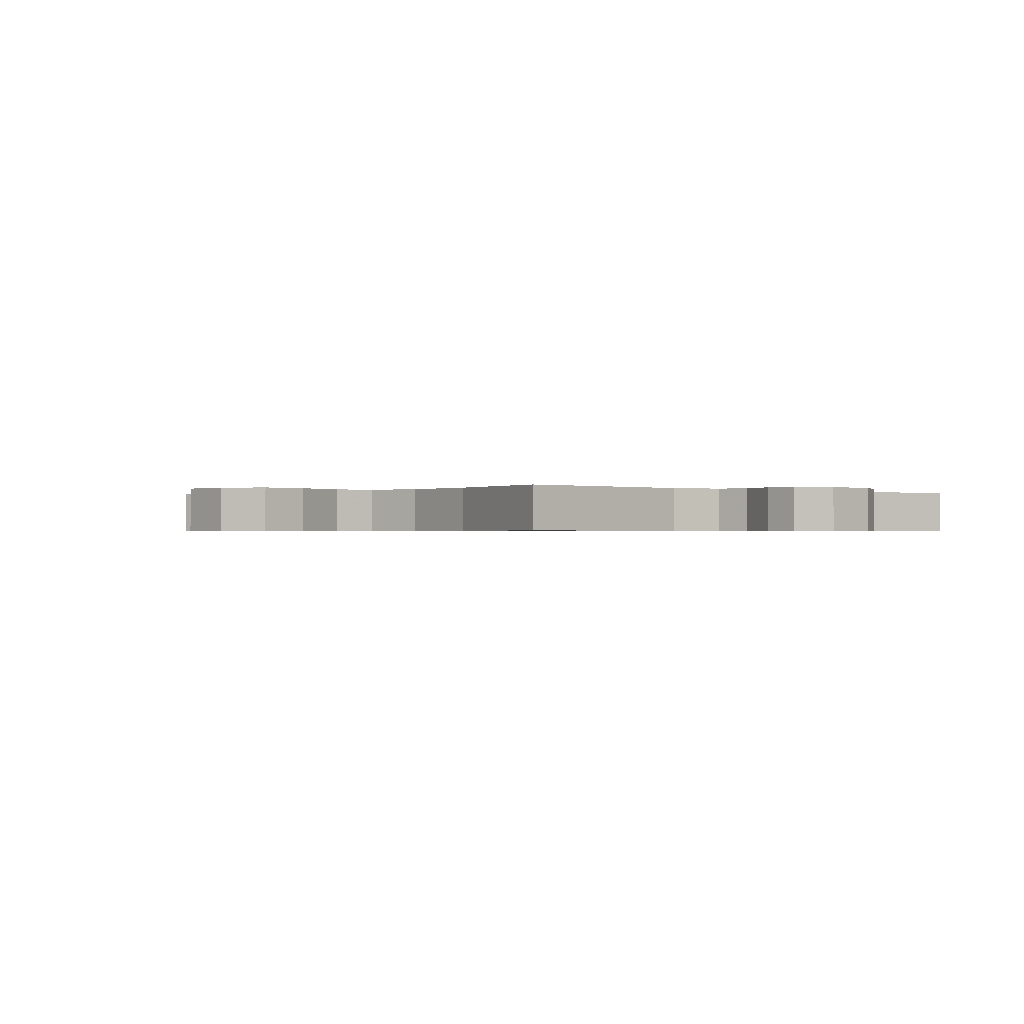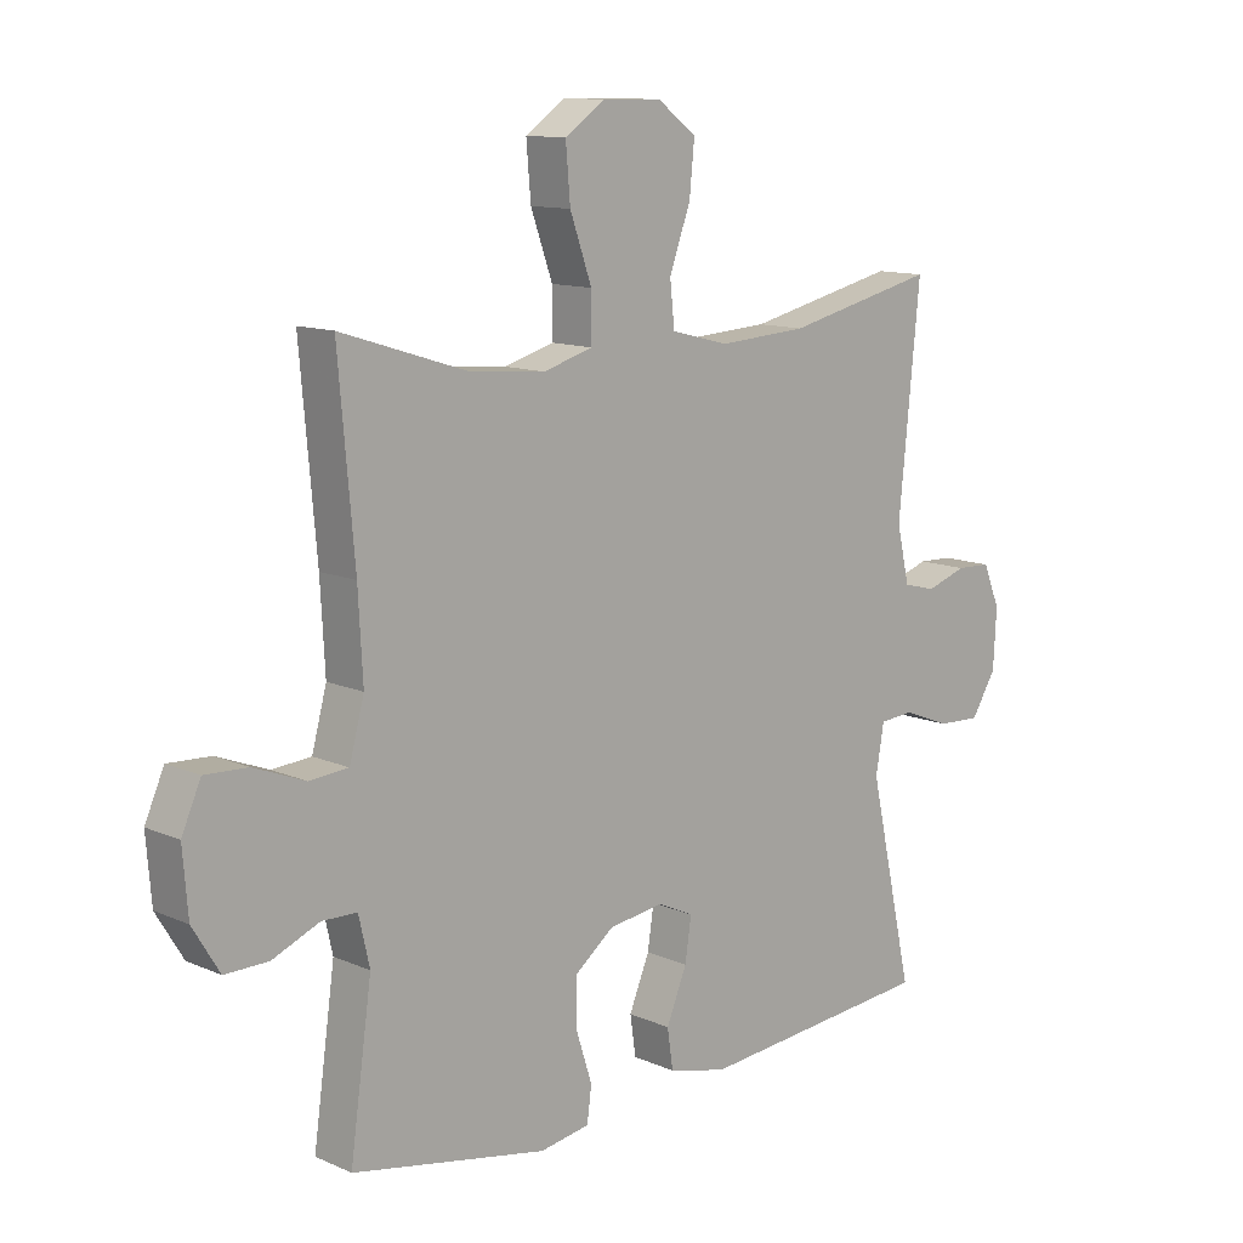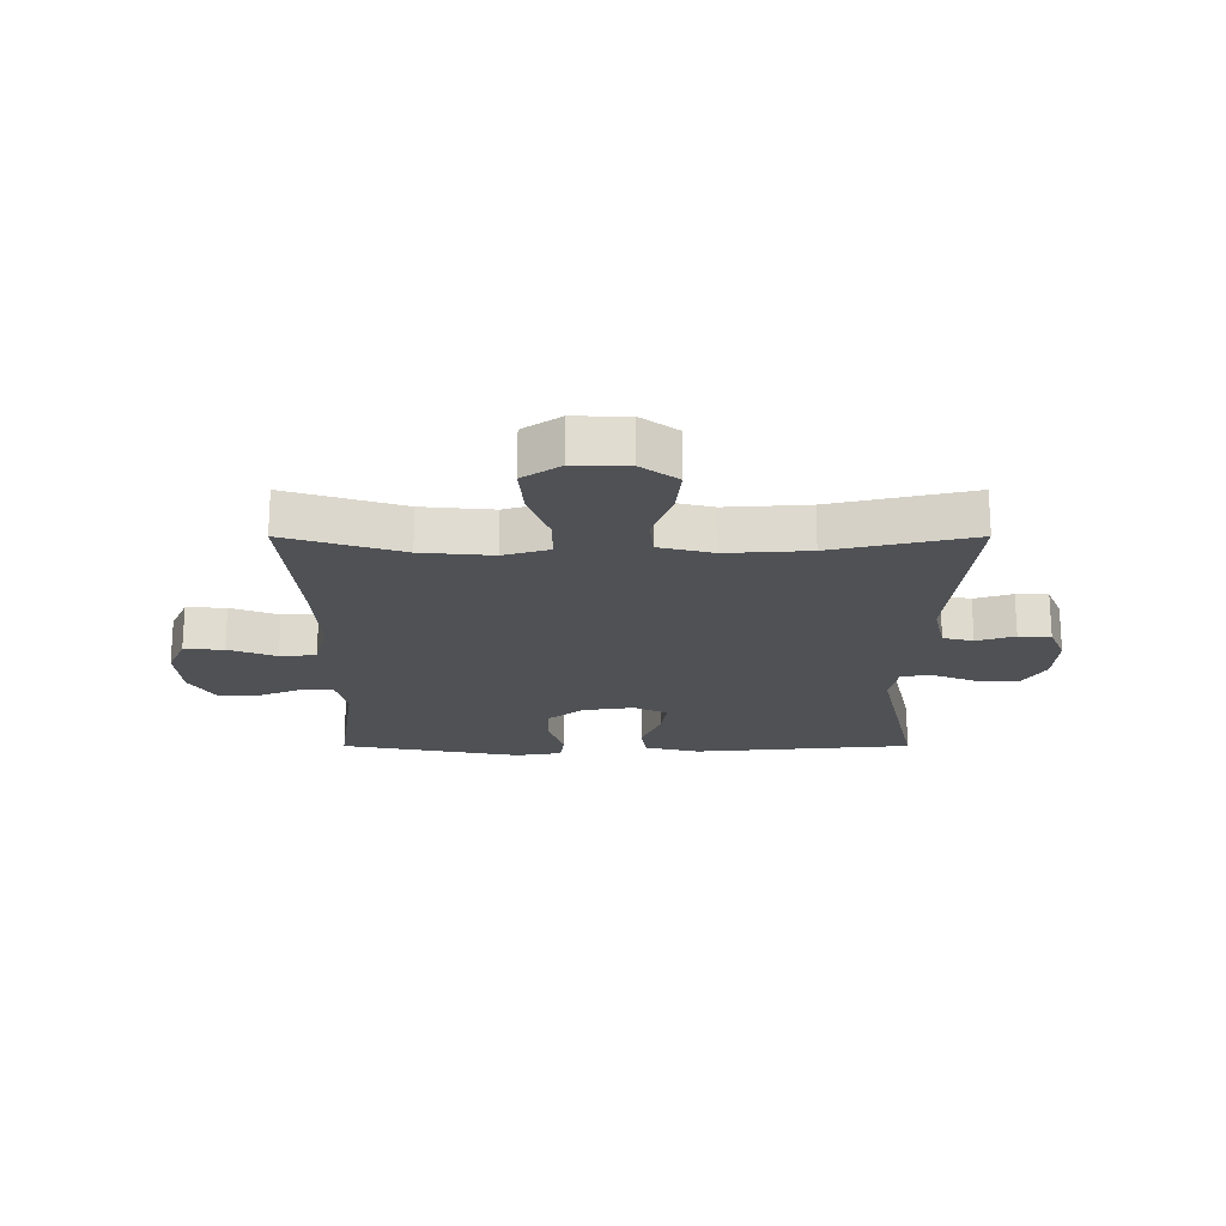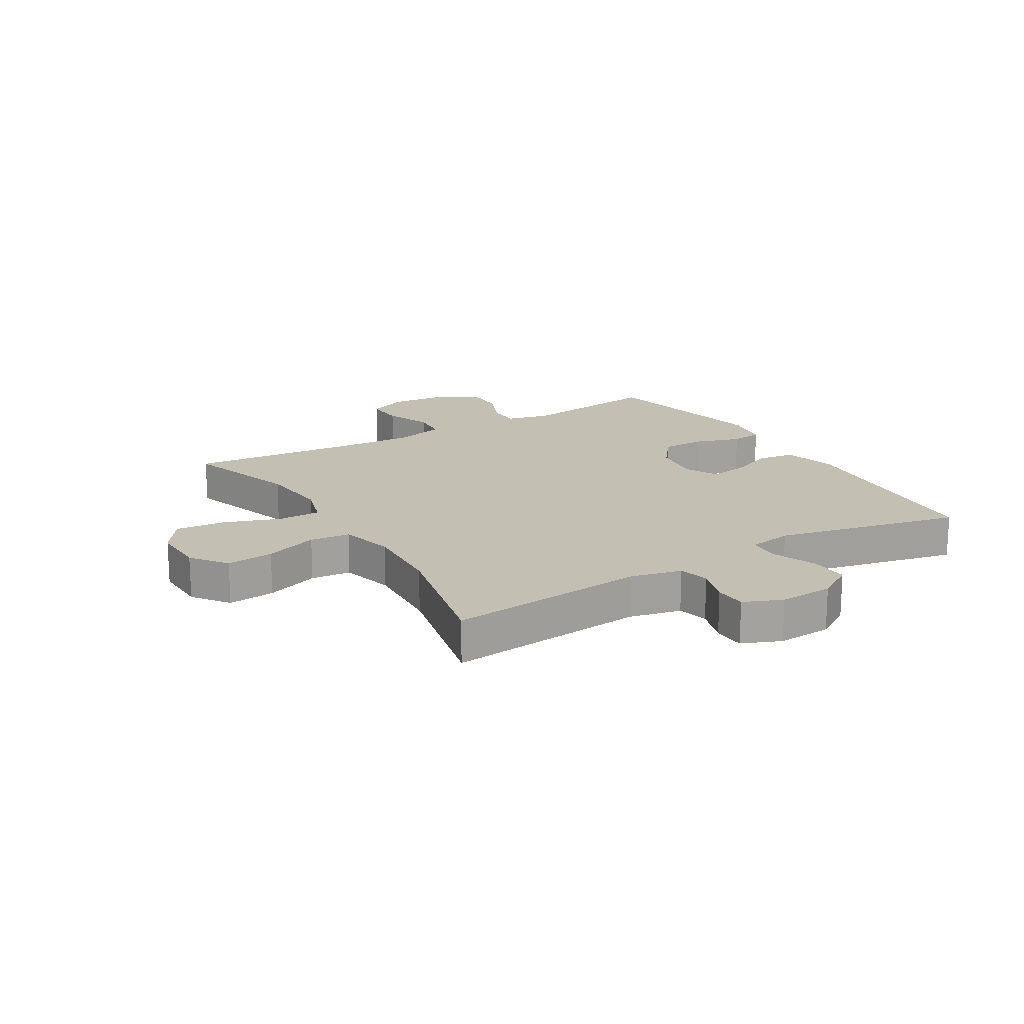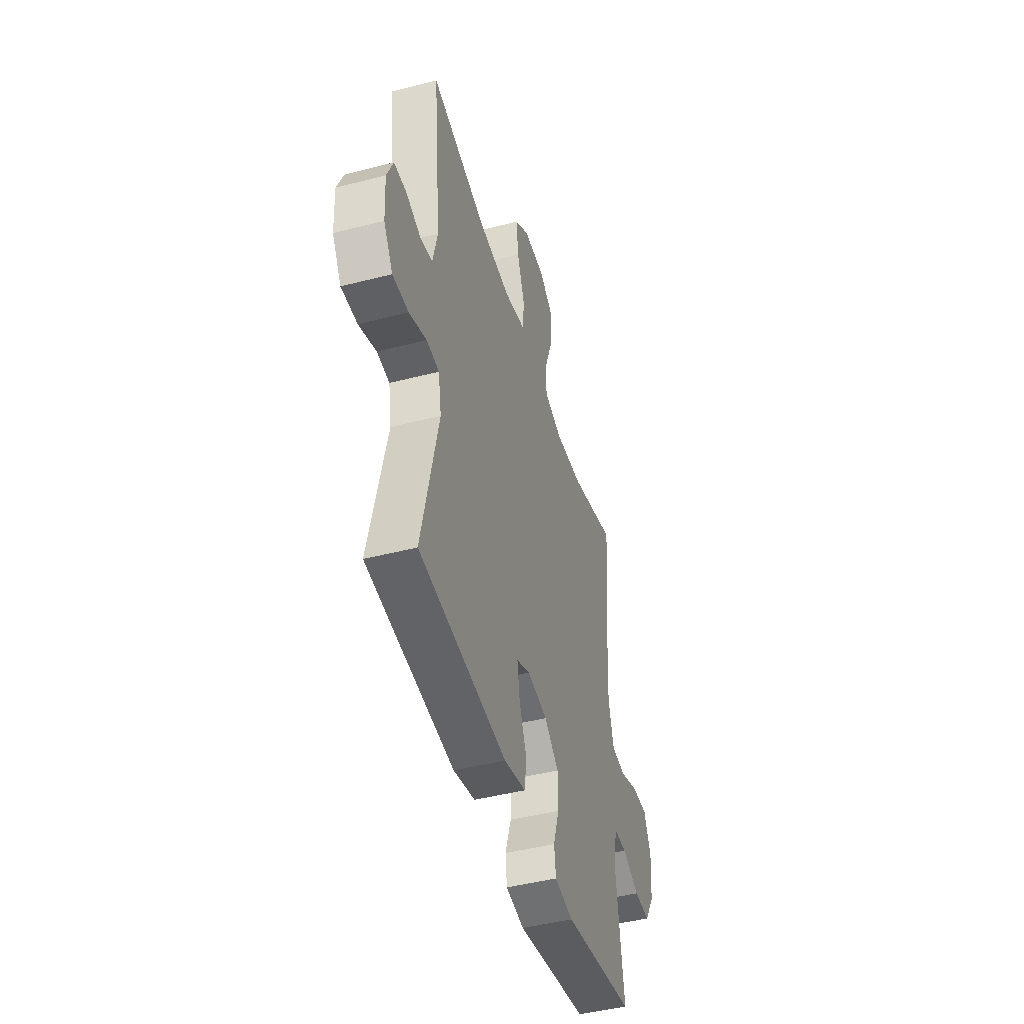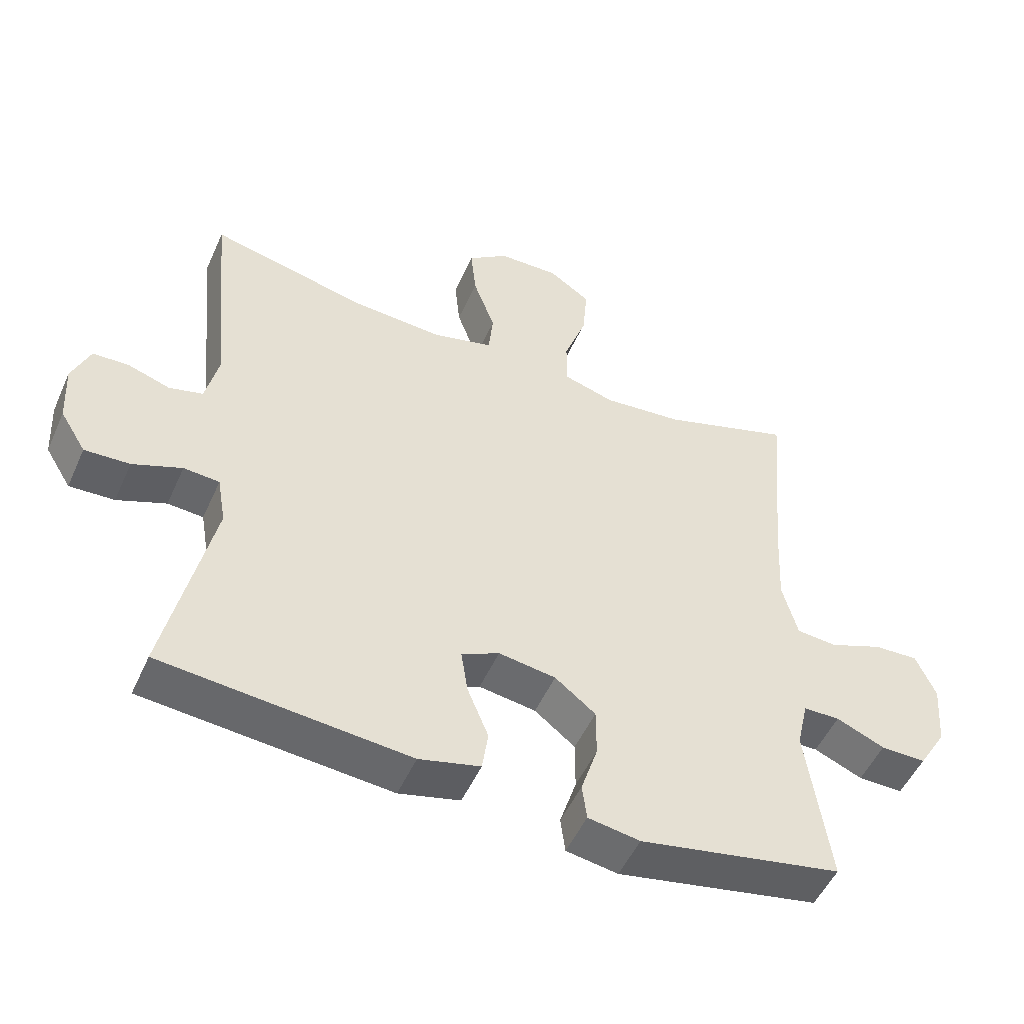
<metadata>
{"format":"obj","ext":"obj","renderer":"f3d","projection":"perspective","resolution":1024,"background":"white","views":[{"elev":-0.6,"azim":49.4,"up":"+Y"},{"elev":11.9,"azim":-43.8,"up":"+Z"},{"elev":-20.0,"azim":0.0,"up":"+Y"},{"elev":17.7,"azim":58.9,"up":"+Y"},{"elev":-46.1,"azim":106.4,"up":"+Z"},{"elev":-51.0,"azim":156.3,"up":"+Z"}]}
</metadata>
<code>
v -0.5 0.07 -0.5
v -0.466 0.07 -0.256
v -0.483 0.07 -0.181
v -0.538 0.07 -0.18
v -0.611 0.07 -0.211
v -0.679 0.07 -0.212
v -0.721 0.07 -0.143
v -0.729 0.07 -0.044
v -0.699 0.07 0.024
v -0.632 0.07 0.021
v -0.552 0.07 -0.01
v -0.491 0.07 -0.005
v -0.468 0.07 0.081
v -0.475 0.07 0.213
v -0.5 0.07 0.5
v -0.304 0.07 0.438
v -0.184 0.07 0.427
v -0.107 0.07 0.45
v -0.107 0.07 0.522
v -0.141 0.07 0.618
v -0.148 0.07 0.702
v -0.085 0.07 0.745
v 0.007 0.07 0.743
v 0.068 0.07 0.698
v 0.06 0.07 0.618
v 0.027 0.07 0.527
v 0.034 0.07 0.459
v 0.125 0.07 0.436
v 0.264 0.07 0.445
v 0.5 0.07 0.5
v 0.467 0.07 0.163
v 0.487 0.07 0.076
v 0.538 0.07 0.063
v 0.602 0.07 0.084
v 0.656 0.07 0.082
v 0.683 0.07 0.017
v 0.678 0.07 -0.075
v 0.639 0.07 -0.138
v 0.571 0.07 -0.135
v 0.497 0.07 -0.106
v 0.443 0.07 -0.11
v 0.43 0.07 -0.185
v 0.5 0.07 -0.5
v 0.128 0.07 -0.534
v 0.036 0.07 -0.511
v 0.027 0.07 -0.449
v 0.059 0.07 -0.371
v 0.069 0.07 -0.305
v 0.012 0.07 -0.278
v -0.074 0.07 -0.291
v -0.135 0.07 -0.339
v -0.135 0.07 -0.413
v -0.11 0.07 -0.491
v -0.117 0.07 -0.545
v -0.195 0.07 -0.558
v -0.5 0 -0.5
v -0.466 0 -0.256
v -0.483 0 -0.181
v -0.538 0 -0.18
v -0.611 0 -0.211
v -0.679 0 -0.212
v -0.721 0 -0.143
v -0.729 0 -0.044
v -0.699 0 0.024
v -0.632 0 0.021
v -0.552 0 -0.01
v -0.491 0 -0.005
v -0.468 0 0.081
v -0.475 0 0.213
v -0.5 0 0.5
v -0.304 0 0.438
v -0.184 0 0.427
v -0.107 0 0.45
v -0.107 0 0.522
v -0.141 0 0.618
v -0.148 0 0.702
v -0.085 0 0.745
v 0.007 0 0.743
v 0.068 0 0.698
v 0.06 0 0.618
v 0.027 0 0.527
v 0.034 0 0.459
v 0.125 0 0.436
v 0.264 0 0.445
v 0.5 0 0.5
v 0.467 0 0.163
v 0.487 0 0.076
v 0.538 0 0.063
v 0.602 0 0.084
v 0.656 0 0.082
v 0.683 0 0.017
v 0.678 0 -0.075
v 0.639 0 -0.138
v 0.571 0 -0.135
v 0.497 0 -0.106
v 0.443 0 -0.11
v 0.43 0 -0.185
v 0.5 0 -0.5
v 0.128 0 -0.534
v 0.036 0 -0.511
v 0.027 0 -0.449
v 0.059 0 -0.371
v 0.069 0 -0.305
v 0.012 0 -0.278
v -0.074 0 -0.291
v -0.135 0 -0.339
v -0.135 0 -0.413
v -0.11 0 -0.491
v -0.117 0 -0.545
v -0.195 0 -0.558
f 55 1 2
f 54 55 2
f 53 54 2
f 52 53 2
f 51 52 2 3
f 50 51 3
f 49 50 3
f 45 46 47
f 44 45 47
f 43 44 47
f 42 43 47
f 41 42 47 48
f 38 39 40
f 37 38 40
f 36 37 40
f 35 36 40
f 34 35 40
f 33 34 40
f 32 33 40 41
f 41 48 49
f 32 41 49
f 31 32 49
f 24 25 26
f 23 24 26
f 22 23 26
f 21 22 26
f 20 21 26
f 19 20 26
f 18 19 26 27
f 17 18 27 28
f 14 15 16
f 13 14 16 17
f 12 13 17 28
f 9 10 11
f 8 9 11
f 7 8 11
f 6 7 11
f 5 6 11
f 4 5 11
f 3 4 11 12
f 49 3 12
f 31 49 12
f 30 31 12
f 29 30 12
f 12 28 29
f 57 56 110
f 57 110 109
f 57 109 108
f 57 108 107
f 58 57 107 106
f 58 106 105
f 58 105 104
f 102 101 100
f 102 100 99
f 102 99 98
f 102 98 97
f 103 102 97 96
f 95 94 93
f 95 93 92
f 95 92 91
f 95 91 90
f 95 90 89
f 95 89 88
f 96 95 88 87
f 104 103 96
f 104 96 87
f 104 87 86
f 81 80 79
f 81 79 78
f 81 78 77
f 81 77 76
f 81 76 75
f 81 75 74
f 82 81 74 73
f 83 82 73 72
f 71 70 69
f 72 71 69 68
f 83 72 68 67
f 66 65 64
f 66 64 63
f 66 63 62
f 66 62 61
f 66 61 60
f 66 60 59
f 67 66 59 58
f 67 58 104
f 67 104 86
f 67 86 85
f 67 85 84
f 84 83 67
f 1 56 57 2
f 2 57 58 3
f 3 58 59 4
f 4 59 60 5
f 5 60 61 6
f 6 61 62 7
f 7 62 63 8
f 8 63 64 9
f 9 64 65 10
f 10 65 66 11
f 11 66 67 12
f 12 67 68 13
f 13 68 69 14
f 14 69 70 15
f 15 70 71 16
f 16 71 72 17
f 17 72 73 18
f 18 73 74 19
f 19 74 75 20
f 20 75 76 21
f 21 76 77 22
f 22 77 78 23
f 23 78 79 24
f 24 79 80 25
f 25 80 81 26
f 26 81 82 27
f 27 82 83 28
f 28 83 84 29
f 29 84 85 30
f 30 85 86 31
f 31 86 87 32
f 32 87 88 33
f 33 88 89 34
f 34 89 90 35
f 35 90 91 36
f 36 91 92 37
f 37 92 93 38
f 38 93 94 39
f 39 94 95 40
f 40 95 96 41
f 41 96 97 42
f 42 97 98 43
f 43 98 99 44
f 44 99 100 45
f 45 100 101 46
f 46 101 102 47
f 47 102 103 48
f 48 103 104 49
f 49 104 105 50
f 50 105 106 51
f 51 106 107 52
f 52 107 108 53
f 53 108 109 54
f 54 109 110 55
f 55 110 56 1

</code>
